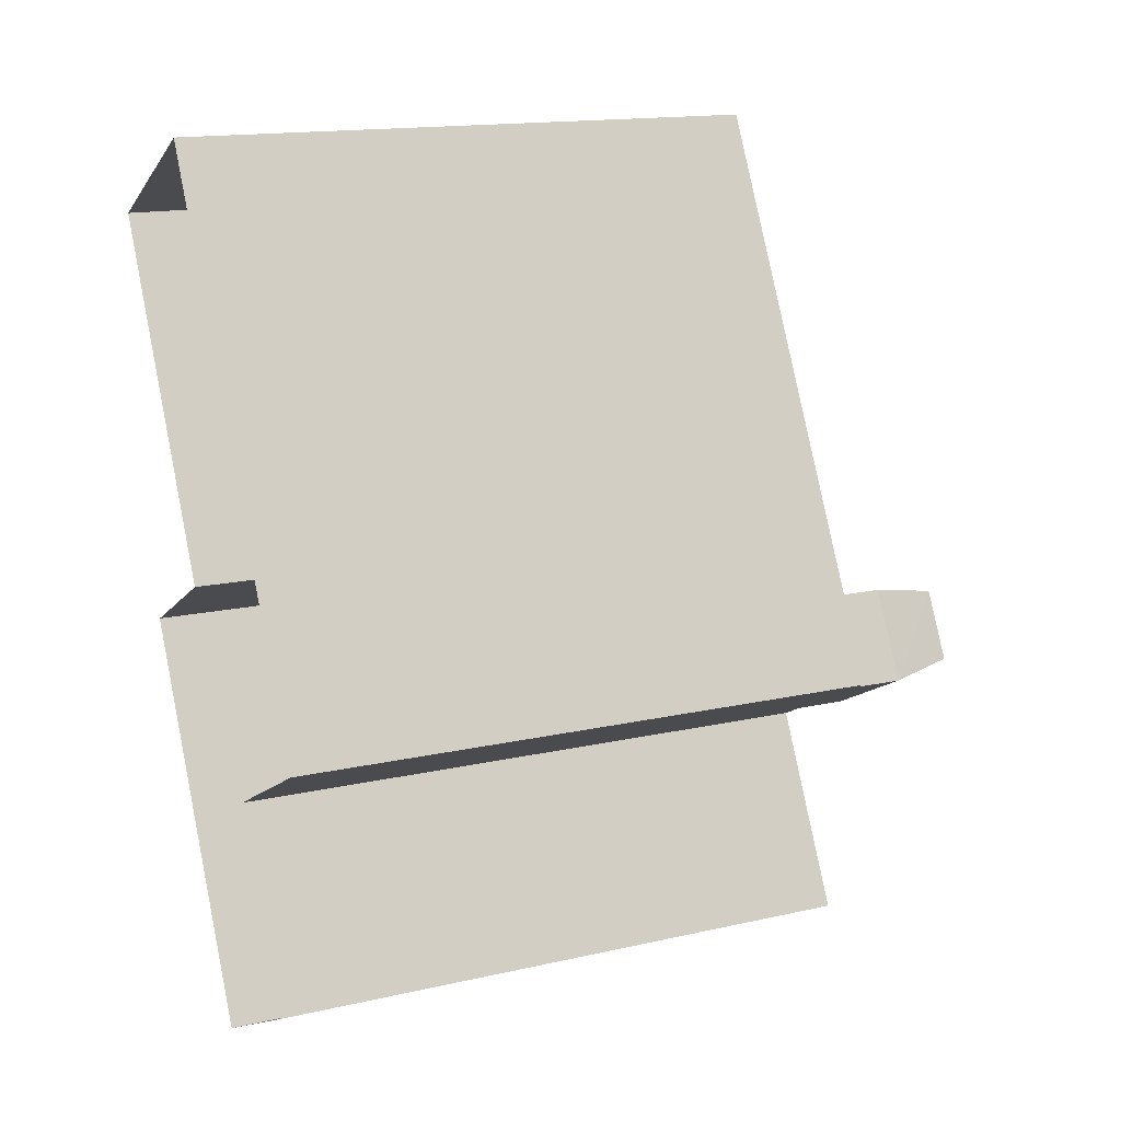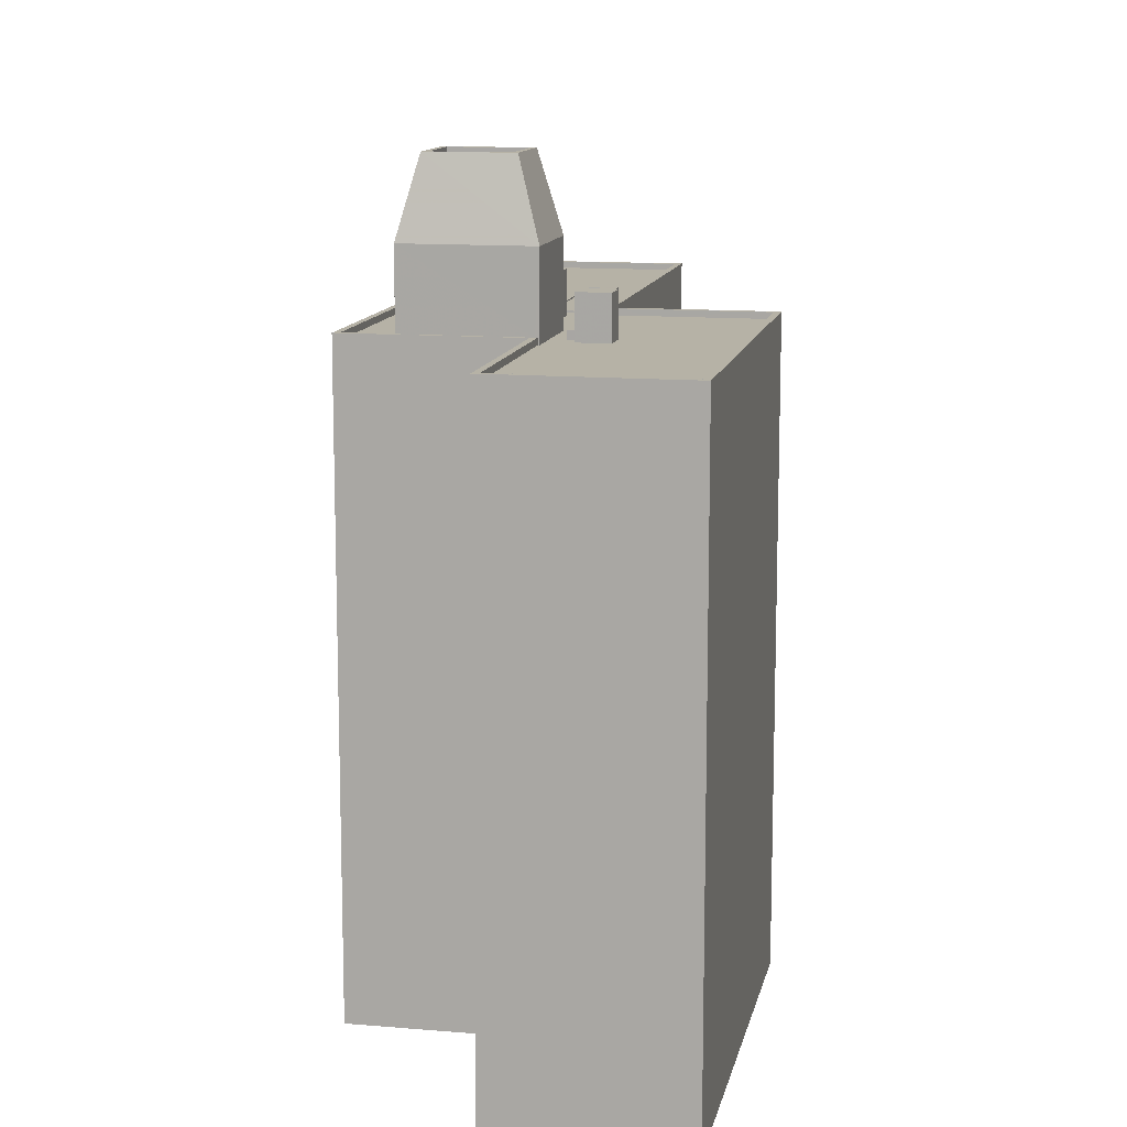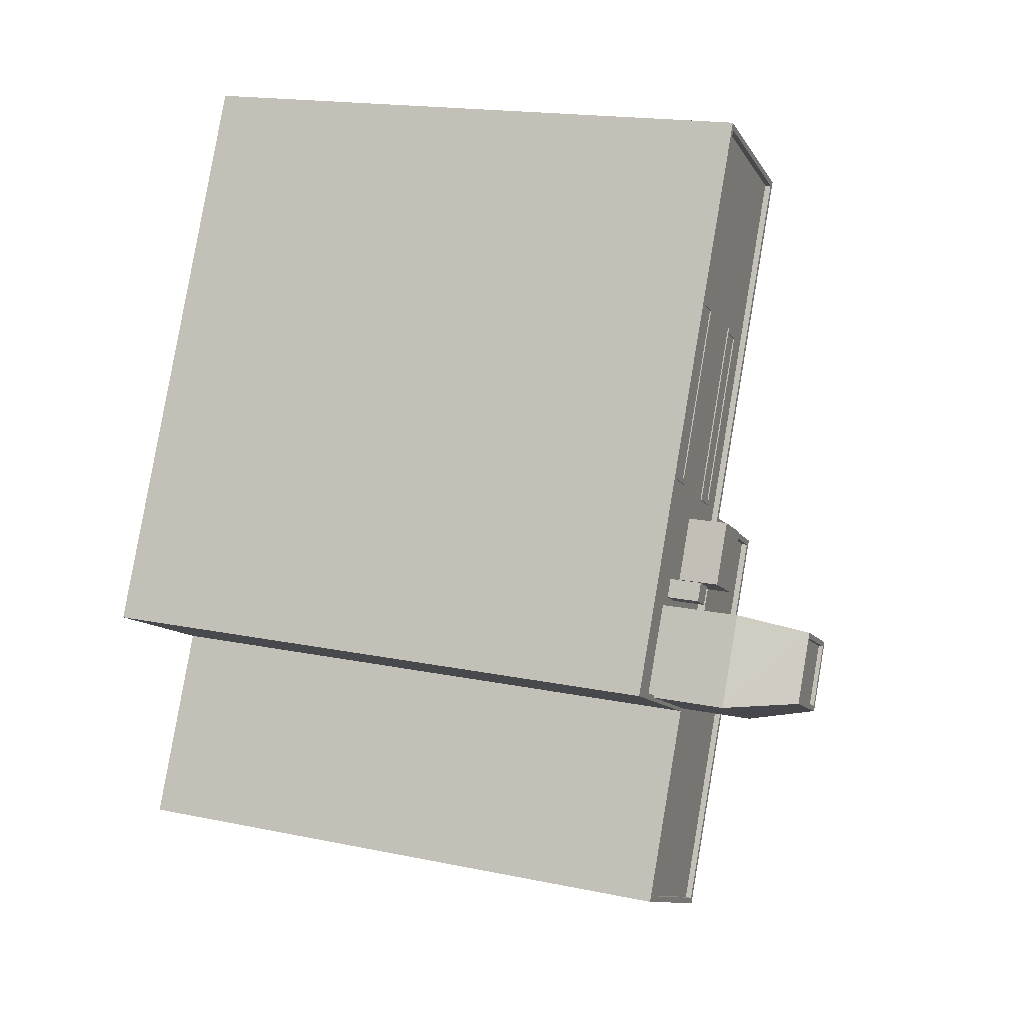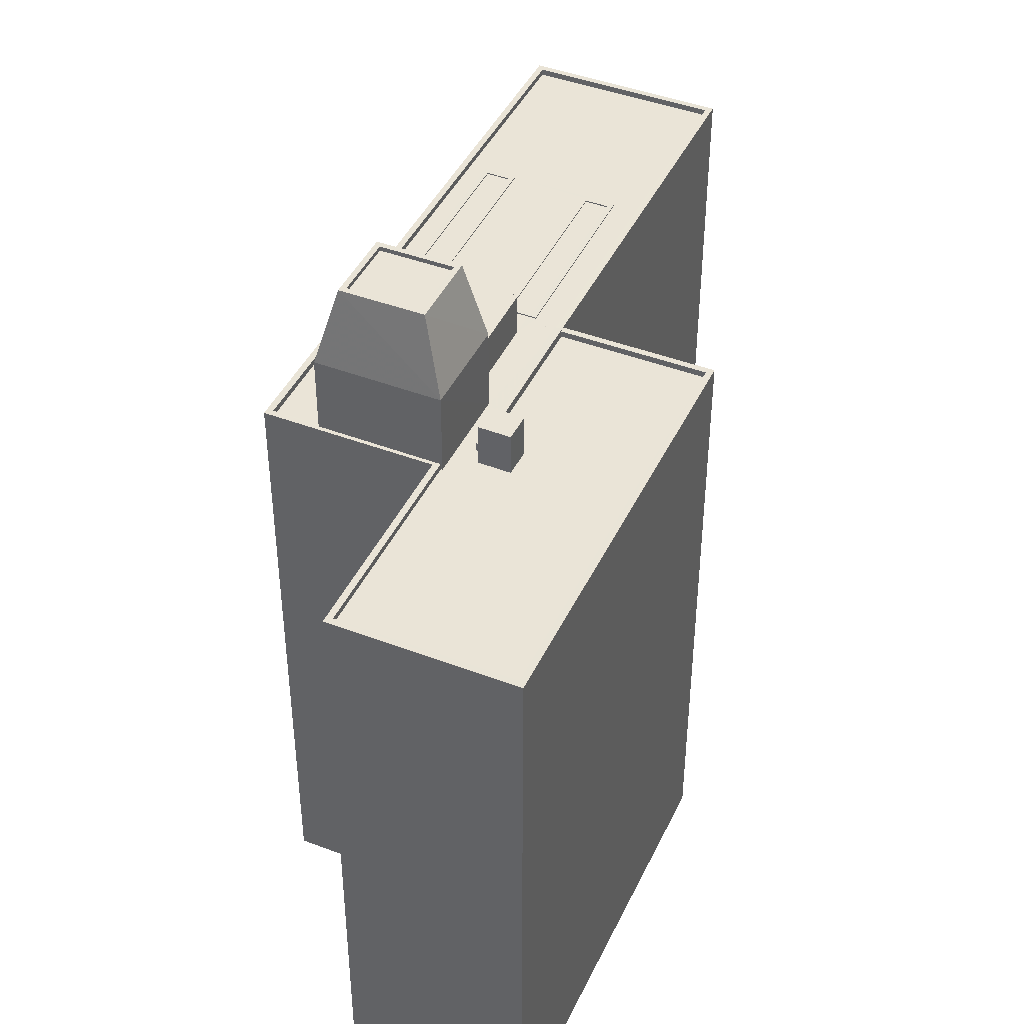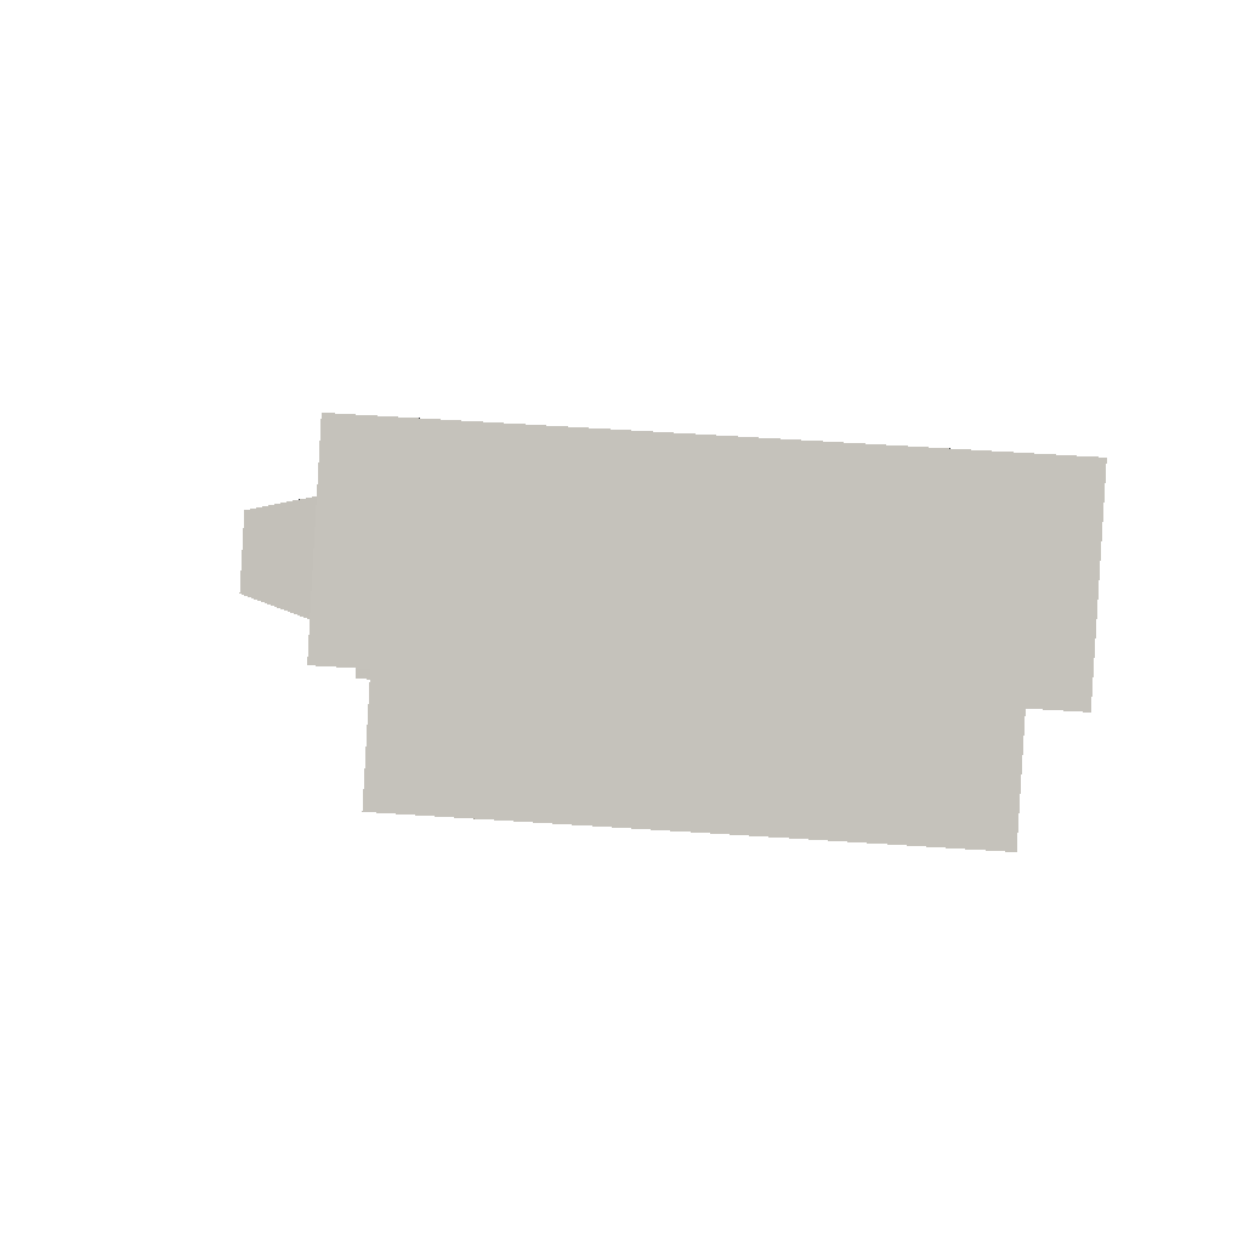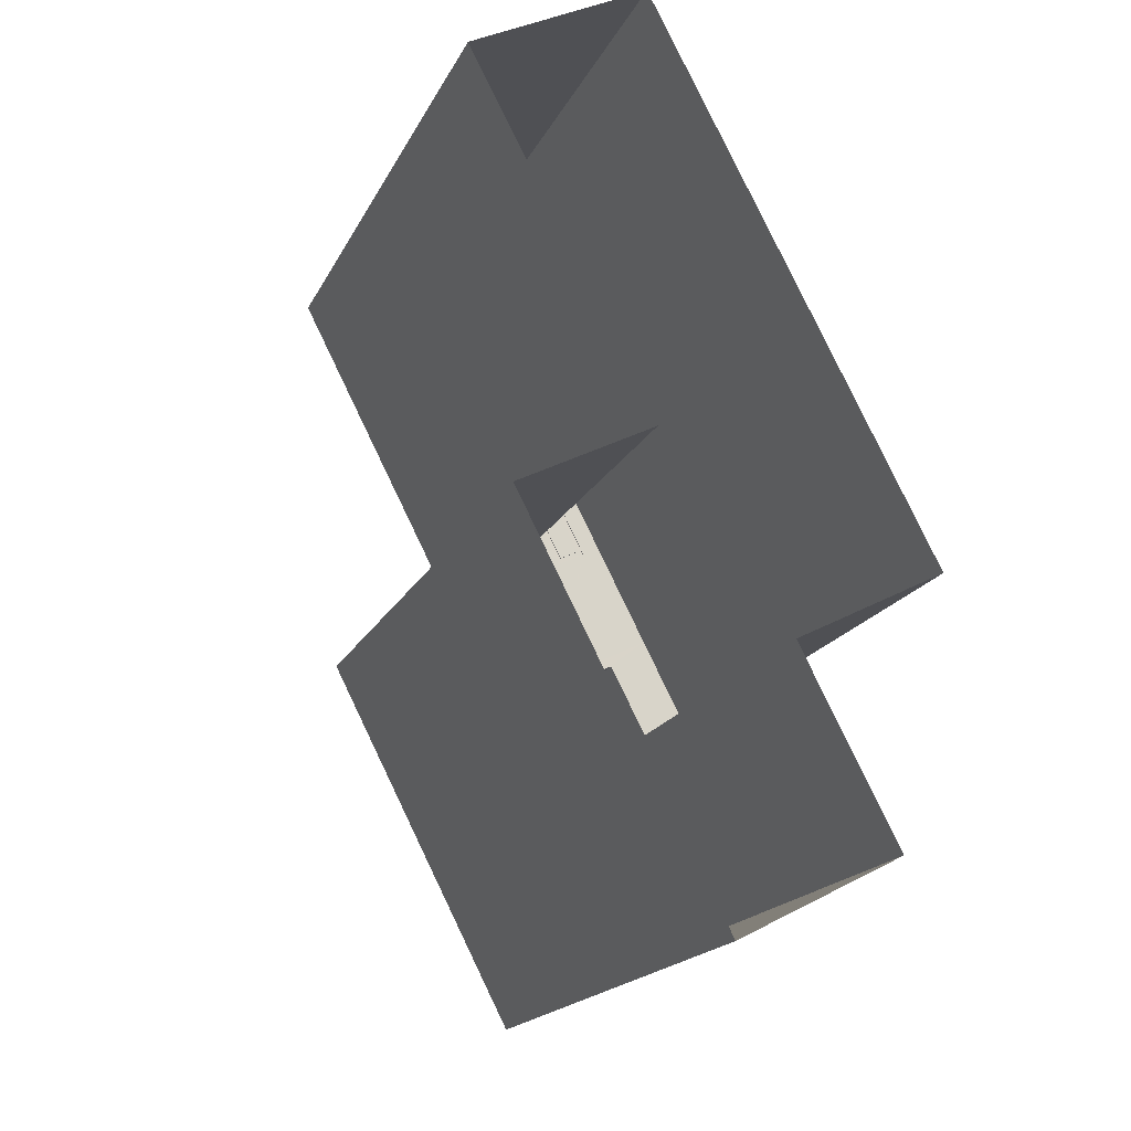
<metadata>
{"format":"obj","ext":"obj","renderer":"f3d","projection":"perspective","resolution":1024,"background":"white","views":[{"elev":15.5,"azim":-115.6,"up":"+Y"},{"elev":12.2,"azim":-15.9,"up":"+Z"},{"elev":18.2,"azim":-68.4,"up":"+Y"},{"elev":43.6,"azim":-3.1,"up":"+Z"},{"elev":63.8,"azim":93.8,"up":"+Y"},{"elev":-18.4,"azim":160.4,"up":"+Y"}]}
</metadata>
<code>
v -5445 -3.661e+04 2.173
v -5440 -3.66e+04 2.176
v -5436 -3.662e+04 2.171
v -5425 -3.66e+04 2.176
v -5433 -3.659e+04 2.178
v -5448 -3.66e+04 2.178
v -5432 -3.657e+04 2.185
v -5422 -3.657e+04 2.183
v -5433 -3.659e+04 36.87
v -5433 -3.659e+04 36.87
v -5438 -3.66e+04 36.87
v -5437 -3.66e+04 36.87
v -5429 -3.658e+04 36.41
v -5429 -3.658e+04 36.41
v -5429 -3.658e+04 36.41
v -5425 -3.657e+04 36.41
v -5423 -3.657e+04 36.41
v -5434 -3.659e+04 36.4
v -5435 -3.659e+04 36.4
v -5434 -3.659e+04 36.4
v -5433 -3.659e+04 36.4
v -5437 -3.66e+04 36.4
v -5438 -3.66e+04 36.4
v -5437 -3.66e+04 36.4
v -5437 -3.66e+04 36.4
v -5433 -3.659e+04 36.4
v -5433 -3.659e+04 36.4
v -5437 -3.66e+04 36.4
v -5431 -3.659e+04 36.4
v -5439 -3.66e+04 36.4
v -5442 -3.662e+04 36.4
v -5436 -3.66e+04 36.4
v -5445 -3.661e+04 36.4
v -5435 -3.66e+04 36.4
v -5439 -3.66e+04 36.4
v -5438 -3.66e+04 36.4
v -5437 -3.66e+04 36.4
v -5438 -3.66e+04 36.4
v -5431 -3.658e+04 36.41
v -5434 -3.658e+04 36.41
v -5439 -3.659e+04 36.41
v -5436 -3.659e+04 36.4
v -5441 -3.659e+04 36.41
v -5435 -3.658e+04 36.41
v -5436 -3.658e+04 36.41
v -5440 -3.659e+04 36.41
v -5440 -3.659e+04 36.4
v -5441 -3.66e+04 36.4
v -5442 -3.66e+04 36.4
v -5442 -3.659e+04 36.4
v -5445 -3.659e+04 36.4
v -5432 -3.657e+04 36.41
v -5440 -3.659e+04 36.4
v -5436 -3.658e+04 36.41
v -5436 -3.659e+04 36.4
v -5438 -3.659e+04 36.4
v -5441 -3.659e+04 36.41
v -5425 -3.66e+04 36.4
v -5436 -3.662e+04 36.4
v -5434 -3.659e+04 36.4
v -5429 -3.658e+04 36.41
v -5431 -3.658e+04 36.41
v -5435 -3.659e+04 36.4
v -5443 -3.66e+04 36.4
v -5448 -3.66e+04 36.4
v -5445 -3.66e+04 36.4
v -5445 -3.661e+04 36.75
v -5445 -3.661e+04 36.75
v -5440 -3.66e+04 36.75
v -5439 -3.66e+04 36.75
v -5440 -3.66e+04 36.75
v -5422 -3.657e+04 36.76
v -5432 -3.657e+04 36.76
v -5423 -3.657e+04 36.76
v -5446 -3.66e+04 36.75
v -5448 -3.66e+04 36.75
v -5432 -3.657e+04 36.76
v -5445 -3.66e+04 36.75
v -5448 -3.66e+04 36.75
v -5433 -3.659e+04 36.75
v -5433 -3.659e+04 36.75
v -5433 -3.659e+04 36.75
v -5436 -3.662e+04 36.75
v -5433 -3.659e+04 36.75
v -5425 -3.66e+04 36.75
v -5425 -3.66e+04 36.75
v -5436 -3.662e+04 36.75
v -5433 -3.659e+04 36.75
v -5434 -3.659e+04 36.47
v -5429 -3.658e+04 36.48
v -5429 -3.658e+04 36.48
v -5436 -3.659e+04 36.47
v -5435 -3.659e+04 36.47
v -5434 -3.659e+04 36.47
v -5431 -3.658e+04 36.48
v -5431 -3.658e+04 36.48
v -5434 -3.658e+04 36.47
v -5440 -3.659e+04 36.47
v -5439 -3.659e+04 36.47
v -5435 -3.658e+04 36.47
v -5436 -3.658e+04 36.47
v -5436 -3.658e+04 36.47
v -5441 -3.659e+04 36.47
v -5441 -3.659e+04 36.47
v -5440 -3.659e+04 38.3
v -5442 -3.659e+04 38.3
v -5442 -3.66e+04 38.3
v -5441 -3.66e+04 38.3
v -5437 -3.66e+04 38.78
v -5438 -3.66e+04 38.78
v -5436 -3.66e+04 38.78
v -5435 -3.66e+04 38.78
v -5438 -3.659e+04 38.78
v -5440 -3.659e+04 38.78
v -5437 -3.66e+04 38.78
v -5435 -3.659e+04 38.78
v -5437 -3.66e+04 40.99
v -5440 -3.66e+04 45.19
v -5439 -3.66e+04 40.99
v -5438 -3.66e+04 45.19
v -5444 -3.66e+04 45.19
v -5446 -3.66e+04 40.99
v -5442 -3.66e+04 45.19
v -5443 -3.66e+04 40.99
v -5440 -3.66e+04 45.19
v -5444 -3.66e+04 45.19
v -5438 -3.66e+04 44.94
v -5444 -3.66e+04 44.94
v -5440 -3.66e+04 44.94
v -5442 -3.66e+04 44.94
v -5442 -3.66e+04 45.19
v -5438 -3.66e+04 45.19
f 1 2 3
f 3 2 4
f 5 2 6
f 5 6 7
f 8 5 7
f 4 2 5
f 9 10 11
f 12 9 11
f 13 14 15
f 16 14 17
f 18 19 20
f 21 13 20
f 21 17 13
f 22 23 24
f 25 22 24
f 25 26 19
f 27 28 29
f 30 31 32
f 33 31 30
f 20 26 21
f 29 28 34
f 35 33 30
f 36 26 24
f 37 36 38
f 27 37 28
f 38 30 32
f 28 37 38
f 24 30 36
f 13 17 14
f 20 19 26
f 24 26 25
f 36 30 38
f 15 14 39
f 14 40 39
f 39 41 42
f 39 40 41
f 43 44 45
f 43 46 44
f 22 25 47
f 48 22 47
f 49 50 51
f 14 16 40
f 52 40 16
f 48 47 53
f 51 54 52
f 50 53 47
f 19 18 55
f 56 55 42
f 56 19 55
f 41 56 42
f 50 47 56
f 57 50 41
f 54 40 52
f 51 57 54
f 51 50 57
f 41 50 56
f 34 58 29
f 59 58 32
f 31 59 32
f 34 32 58
f 60 61 62
f 63 60 62
f 64 65 66
f 64 23 48
f 23 22 48
f 51 65 64
f 51 64 49
f 49 64 48
f 67 68 69
f 68 70 69
f 70 71 69
f 72 73 74
f 75 69 71
f 76 77 73
f 76 69 75
f 78 79 75
f 74 73 77
f 77 76 79
f 76 75 79
f 80 81 82
f 82 81 74
f 81 72 74
f 67 83 68
f 80 84 81
f 83 85 86
f 85 81 86
f 68 83 87
f 88 86 84
f 86 87 83
f 84 86 81
f 89 90 91
f 92 89 93
f 93 89 94
f 91 94 89
f 95 92 93
f 90 95 91
f 91 95 96
f 93 96 95
f 97 98 99
f 97 100 98
f 97 101 102
f 103 99 98
f 103 102 101
f 97 102 100
f 104 103 98
f 102 103 104
f 105 106 107
f 108 105 107
f 109 110 111
f 112 109 111
f 113 114 115
f 116 113 115
f 117 118 119
f 120 118 117
f 119 121 122
f 118 121 119
f 122 123 124
f 121 123 122
f 125 121 118
f 125 126 121
f 127 128 129
f 127 130 128
f 118 120 125
f 123 121 131
f 120 123 131
f 131 121 126
f 125 120 132
f 131 132 120
f 12 11 36
f 37 12 36
f 11 10 26
f 36 11 26
f 84 80 9
f 21 26 82
f 80 82 10
f 9 80 10
f 82 26 10
f 84 9 88
f 9 12 88
f 88 37 27
f 88 12 37
f 33 68 31
f 31 87 59
f 31 68 87
f 35 68 33
f 35 70 68
f 78 65 79
f 78 66 65
f 65 51 79
f 51 52 77
f 51 77 79
f 17 74 16
f 16 77 52
f 16 74 77
f 17 82 74
f 17 21 82
f 58 86 29
f 86 88 29
f 88 27 29
f 87 58 59
f 87 86 58
f 67 2 1
f 67 69 2
f 69 6 2
f 69 76 6
f 76 73 7
f 6 76 7
f 72 8 7
f 73 72 7
f 8 81 5
f 8 72 81
f 85 4 5
f 81 85 5
f 83 3 4
f 85 83 4
f 83 1 3
f 83 67 1
f 62 91 96
f 62 61 91
f 61 94 91
f 61 60 94
f 60 93 94
f 60 63 93
f 62 96 93
f 63 62 93
f 13 90 89
f 20 13 89
f 89 92 18
f 89 18 20
f 92 55 18
f 55 92 42
f 92 95 42
f 95 39 42
f 95 90 15
f 95 15 39
f 90 13 15
f 45 100 102
f 45 44 100
f 44 98 100
f 44 46 98
f 43 104 98
f 46 43 98
f 45 102 104
f 43 45 104
f 40 97 99
f 41 40 99
f 57 41 99
f 103 57 99
f 54 103 101
f 54 57 103
f 97 54 101
f 97 40 54
f 107 106 50
f 49 107 50
f 50 105 53
f 50 106 105
f 53 108 48
f 53 105 108
f 108 107 49
f 48 108 49
f 111 110 38
f 32 111 38
f 110 109 28
f 38 110 28
f 28 112 34
f 28 109 112
f 34 111 32
f 34 112 111
f 115 114 47
f 25 115 47
f 114 113 56
f 47 114 56
f 56 116 19
f 56 113 116
f 19 115 25
f 19 116 115
f 64 78 124
f 124 78 122
f 64 66 78
f 122 78 75
f 124 117 23
f 124 23 64
f 117 24 23
f 119 24 117
f 119 30 24
f 35 30 70
f 30 119 70
f 71 122 75
f 71 119 122
f 70 119 71
f 124 120 117
f 123 120 124
f 125 127 129
f 125 132 127
f 125 129 128
f 126 125 128
f 126 128 130
f 131 126 130
f 132 130 127
f 132 131 130

</code>
